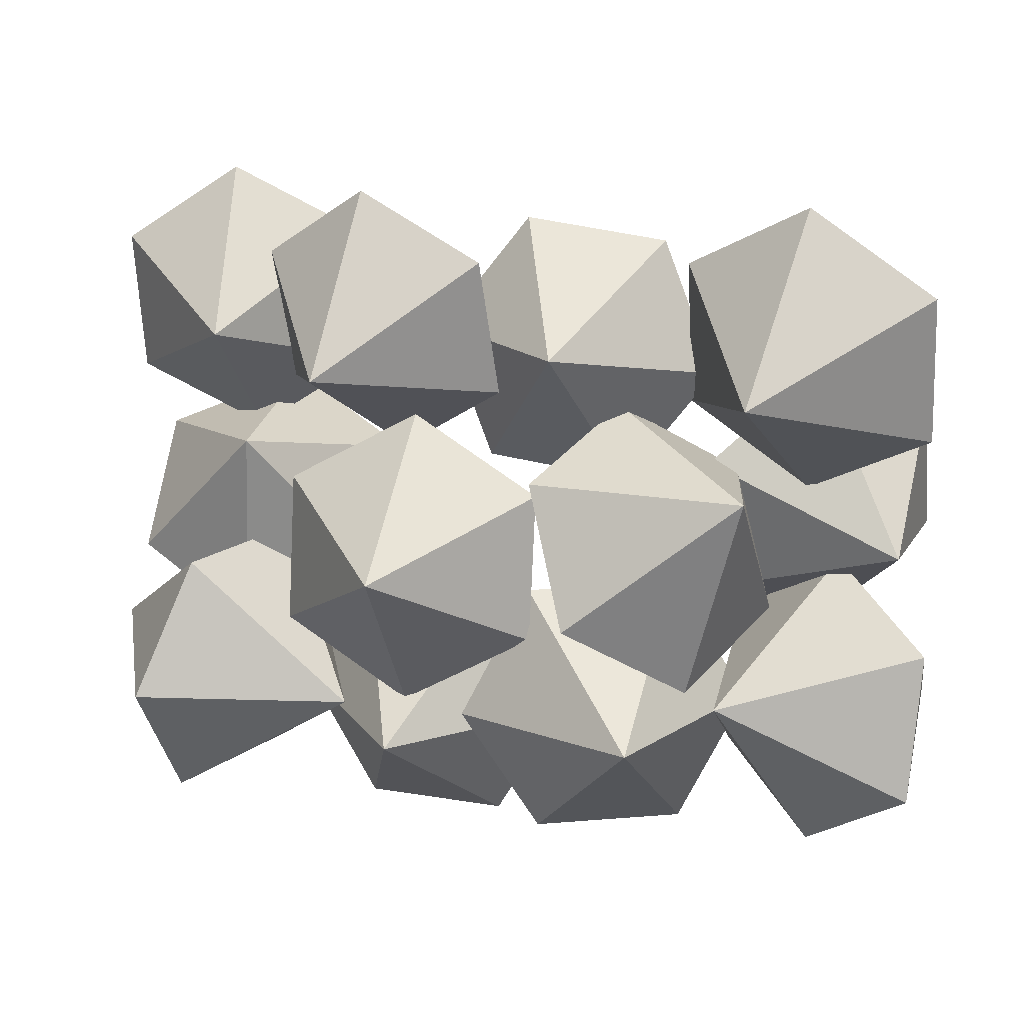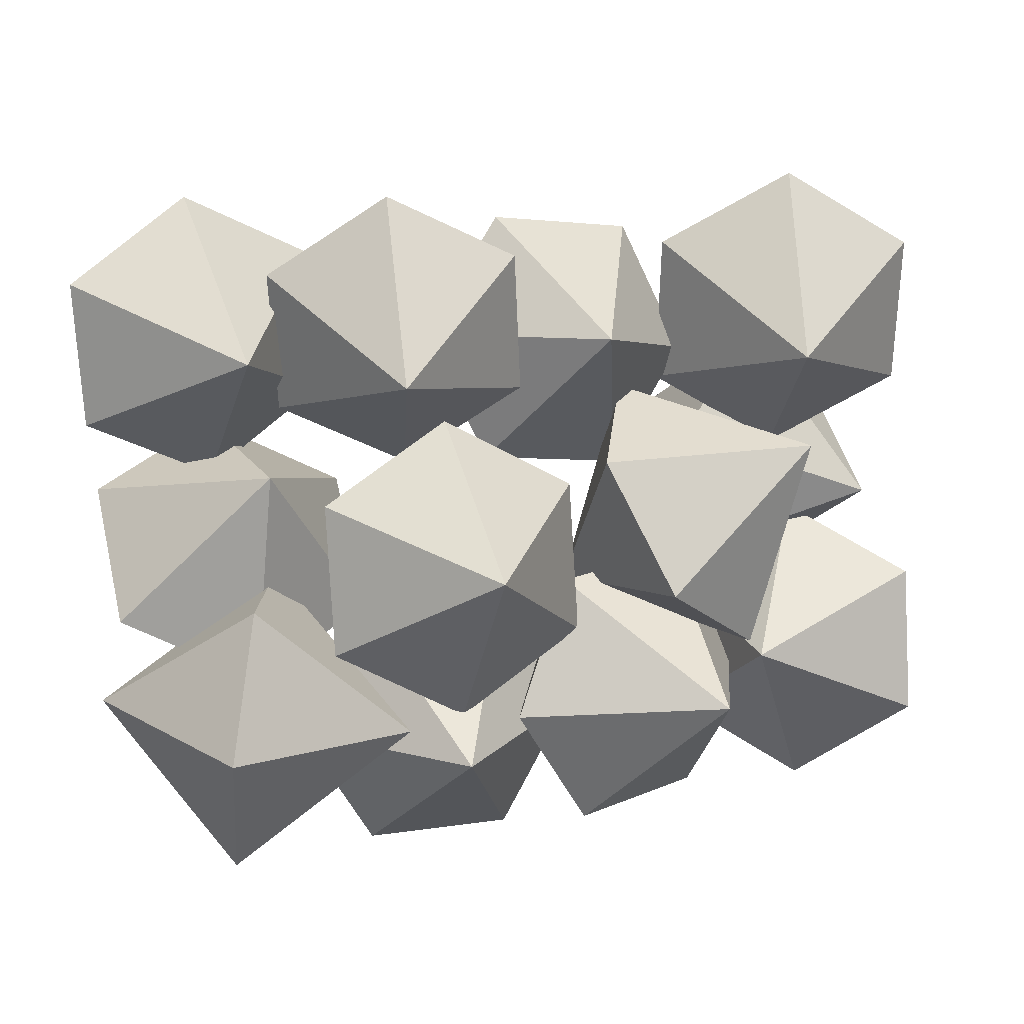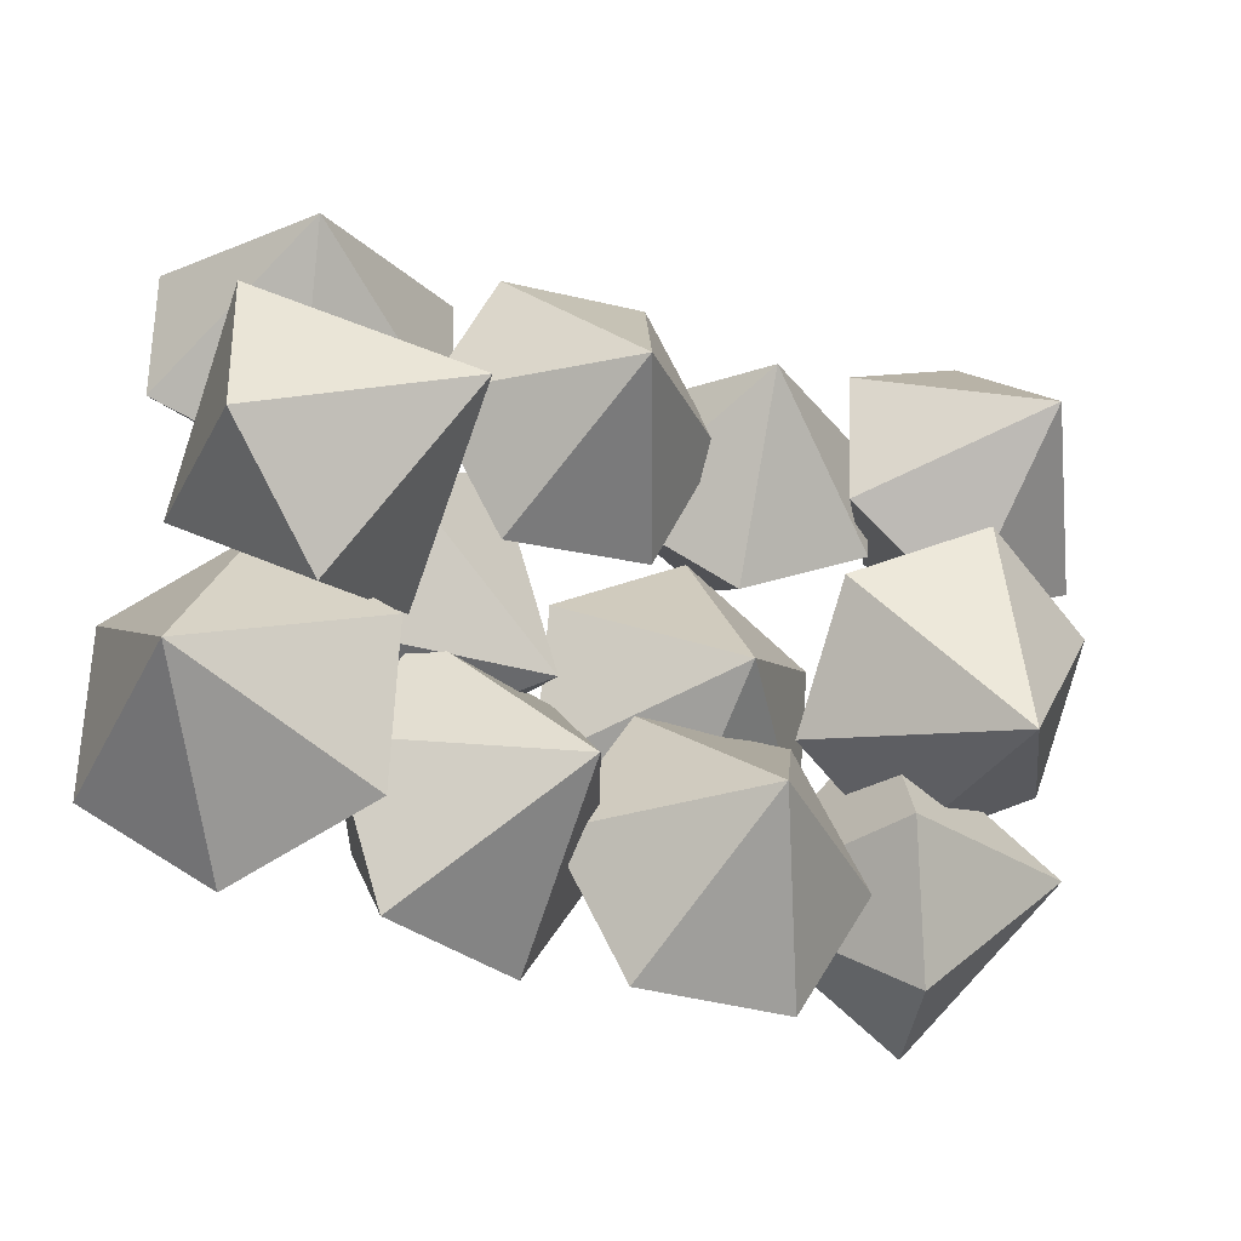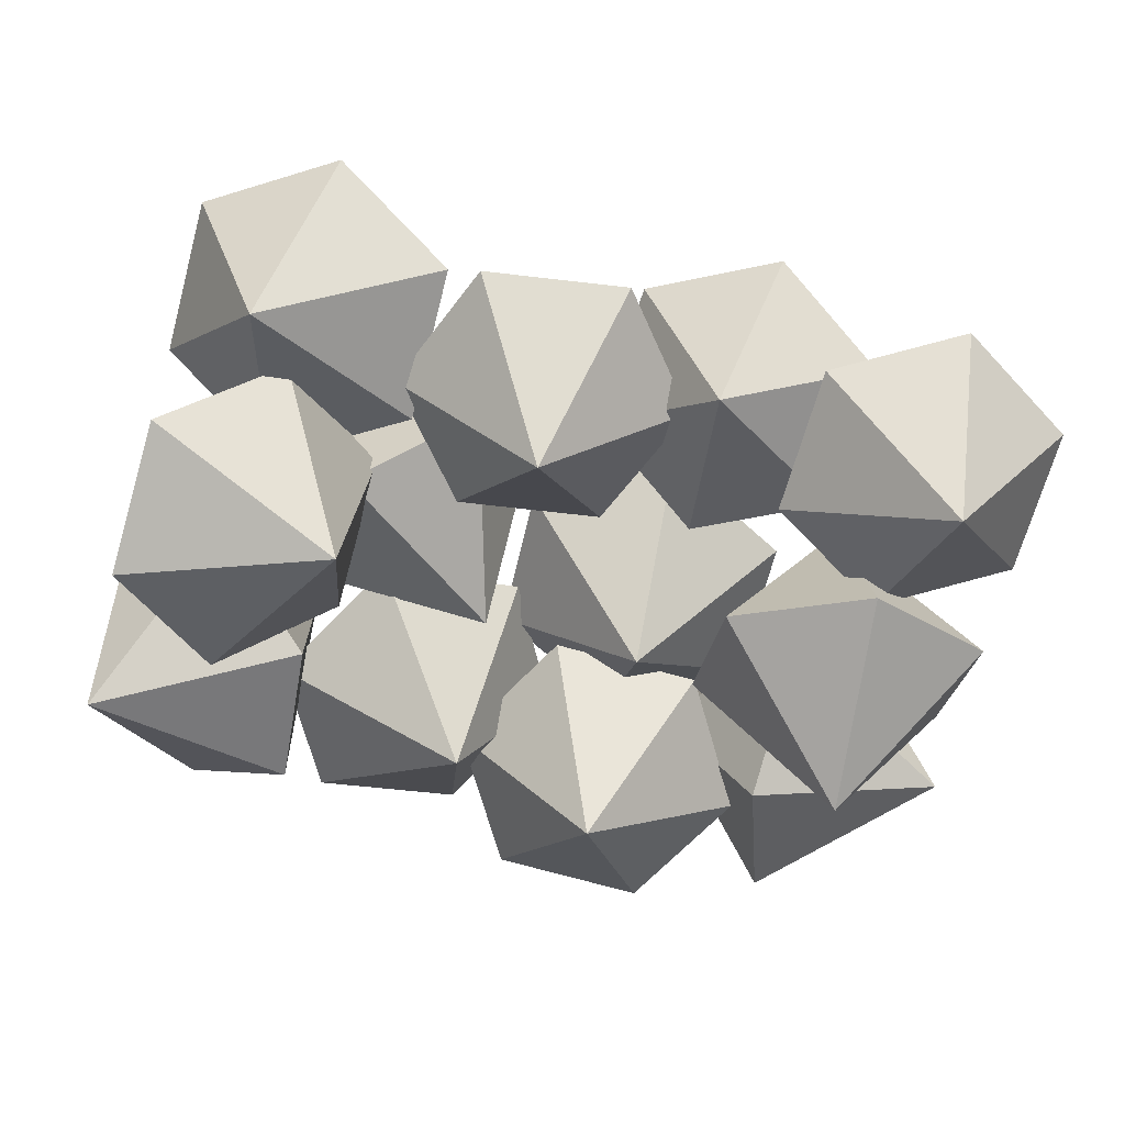
<metadata>
{"format":"obj","ext":"obj","renderer":"f3d","projection":"perspective","resolution":1024,"background":"white","views":[{"elev":20.2,"azim":-165.9,"up":"+Z"},{"elev":15.6,"azim":160.1,"up":"+Z"},{"elev":-33.7,"azim":-25.4,"up":"+Z"},{"elev":-71.3,"azim":-13.1,"up":"+Y"}]}
</metadata>
<code>
g chest_gems
v -0.08351 0.1905 0.1887
v -0.008724 0.362 0.4081
v 0.1101 0.3951 0.2507
v 0.1101 0.3951 0.2507
v -0.008724 0.362 0.4081
v -0.09361 0.5986 0.2668
v -0.08351 0.1905 0.1887
v -0.2073 0.3615 0.3851
v -0.008724 0.362 0.4081
v -0.008724 0.362 0.4081
v -0.2073 0.3615 0.3851
v -0.09361 0.5986 0.2668
v -0.08351 0.1905 0.1887
v -0.2872 0.394 0.2047
v -0.2073 0.3615 0.3851
v -0.2073 0.3615 0.3851
v -0.2872 0.394 0.2047
v -0.09361 0.5986 0.2668
v -0.08351 0.1905 0.1887
v -0.1684 0.4271 0.04734
v -0.2872 0.394 0.2047
v -0.2872 0.394 0.2047
v -0.1684 0.4271 0.04734
v -0.09361 0.5986 0.2668
v -0.08351 0.1905 0.1887
v 0.03022 0.4276 0.07033
v -0.1684 0.4271 0.04734
v -0.1684 0.4271 0.04734
v 0.03022 0.4276 0.07033
v -0.09361 0.5986 0.2668
v -0.08351 0.1905 0.1887
v 0.1101 0.3951 0.2507
v 0.03022 0.4276 0.07033
v 0.03022 0.4276 0.07033
v 0.1101 0.3951 0.2507
v -0.09361 0.5986 0.2668
v 0.1197 0.3355 -0.0942
v 0.2997 0.5668 -0.1574
v 0.1197 0.5855 -0.2596
v 0.1197 0.5855 -0.2596
v 0.2997 0.5668 -0.1574
v 0.1197 0.7604 -0.01619
v 0.1197 0.3355 -0.0942
v 0.2997 0.5292 0.04702
v 0.2997 0.5668 -0.1574
v 0.2997 0.5668 -0.1574
v 0.2997 0.5292 0.04702
v 0.1197 0.7604 -0.01619
v 0.1197 0.3355 -0.0942
v 0.1197 0.5105 0.1492
v 0.2997 0.5292 0.04702
v 0.2997 0.5292 0.04702
v 0.1197 0.5105 0.1492
v 0.1197 0.7604 -0.01619
v 0.1197 0.3355 -0.0942
v -0.06031 0.5292 0.04702
v 0.1197 0.5105 0.1492
v 0.1197 0.5105 0.1492
v -0.06031 0.5292 0.04702
v 0.1197 0.7604 -0.01619
v 0.1197 0.3355 -0.0942
v -0.06031 0.5668 -0.1574
v -0.06031 0.5292 0.04702
v -0.06031 0.5292 0.04702
v -0.06031 0.5668 -0.1574
v 0.1197 0.7604 -0.01619
v 0.1197 0.3355 -0.0942
v 0.1197 0.5855 -0.2596
v -0.06031 0.5668 -0.1574
v -0.06031 0.5668 -0.1574
v 0.1197 0.5855 -0.2596
v 0.1197 0.7604 -0.01619
v 0.101 0.2357 -0.3171
v 0.3186 0.4312 -0.316
v 0.2157 0.4415 -0.4905
v 0.2157 0.4415 -0.4905
v 0.3186 0.4312 -0.316
v 0.1316 0.6561 -0.3103
v 0.101 0.2357 -0.3171
v 0.2192 0.4356 -0.1392
v 0.3186 0.4312 -0.316
v 0.3186 0.4312 -0.316
v 0.2192 0.4356 -0.1392
v 0.1316 0.6561 -0.3103
v 0.101 0.2357 -0.3171
v 0.01696 0.4502 -0.1369
v 0.2192 0.4356 -0.1392
v 0.2192 0.4356 -0.1392
v 0.01696 0.4502 -0.1369
v 0.1316 0.6561 -0.3103
v 0.101 0.2357 -0.3171
v -0.08598 0.4605 -0.3114
v 0.01696 0.4502 -0.1369
v 0.01696 0.4502 -0.1369
v -0.08598 0.4605 -0.3114
v 0.1316 0.6561 -0.3103
v 0.101 0.2357 -0.3171
v 0.01338 0.4562 -0.4882
v -0.08598 0.4605 -0.3114
v -0.08598 0.4605 -0.3114
v 0.01338 0.4562 -0.4882
v 0.1316 0.6561 -0.3103
v 0.101 0.2357 -0.3171
v 0.2157 0.4415 -0.4905
v 0.01338 0.4562 -0.4882
v 0.01338 0.4562 -0.4882
v 0.2157 0.4415 -0.4905
v 0.1316 0.6561 -0.3103
v -0.09067 0.3126 -0.2891
v 0.03531 0.5843 -0.2758
v -0.07383 0.5639 -0.4515
v -0.07383 0.5639 -0.4515
v 0.03531 0.5843 -0.2758
v -0.231 0.7192 -0.249
v -0.09067 0.3126 -0.2891
v -0.05172 0.5362 -0.0933
v 0.03531 0.5843 -0.2758
v 0.03531 0.5843 -0.2758
v -0.05172 0.5362 -0.0933
v -0.231 0.7192 -0.249
v -0.09067 0.3126 -0.2891
v -0.2479 0.4679 -0.08648
v -0.05172 0.5362 -0.0933
v -0.05172 0.5362 -0.0933
v -0.2479 0.4679 -0.08648
v -0.231 0.7192 -0.249
v -0.09067 0.3126 -0.2891
v -0.357 0.4475 -0.2622
v -0.2479 0.4679 -0.08648
v -0.2479 0.4679 -0.08648
v -0.357 0.4475 -0.2622
v -0.231 0.7192 -0.249
v -0.09067 0.3126 -0.2891
v -0.27 0.4956 -0.4447
v -0.357 0.4475 -0.2622
v -0.357 0.4475 -0.2622
v -0.27 0.4956 -0.4447
v -0.231 0.7192 -0.249
v -0.09067 0.3126 -0.2891
v -0.07383 0.5639 -0.4515
v -0.27 0.4956 -0.4447
v -0.27 0.4956 -0.4447
v -0.07383 0.5639 -0.4515
v -0.231 0.7192 -0.249
v 0.2049 0.6081 -0.2658
v 0.3264 0.3344 -0.2525
v 0.383 0.43 -0.4282
v 0.383 0.43 -0.4282
v 0.3264 0.3344 -0.2525
v 0.6033 0.4461 -0.2257
v 0.2049 0.6081 -0.2658
v 0.3475 0.4316 -0.06999
v 0.3264 0.3344 -0.2525
v 0.3264 0.3344 -0.2525
v 0.3475 0.4316 -0.06999
v 0.6033 0.4461 -0.2257
v 0.2049 0.6081 -0.2658
v 0.4252 0.6242 -0.06318
v 0.3475 0.4316 -0.06999
v 0.3475 0.4316 -0.06999
v 0.4252 0.6242 -0.06318
v 0.6033 0.4461 -0.2257
v 0.2049 0.6081 -0.2658
v 0.4818 0.7198 -0.2389
v 0.4252 0.6242 -0.06318
v 0.4252 0.6242 -0.06318
v 0.4818 0.7198 -0.2389
v 0.6033 0.4461 -0.2257
v 0.2049 0.6081 -0.2658
v 0.4606 0.6226 -0.4214
v 0.4818 0.7198 -0.2389
v 0.4818 0.7198 -0.2389
v 0.4606 0.6226 -0.4214
v 0.6033 0.4461 -0.2257
v 0.2049 0.6081 -0.2658
v 0.383 0.43 -0.4282
v 0.4606 0.6226 -0.4214
v 0.4606 0.6226 -0.4214
v 0.383 0.43 -0.4282
v 0.6033 0.4461 -0.2257
v -0.09014 0.4321 -0.1213
v -0.1417 0.7234 -0.07268
v -0.2983 0.6395 -0.1807
v -0.2983 0.6395 -0.1807
v -0.1417 0.7234 -0.07268
v -0.373 0.6641 0.1086
v -0.09014 0.4321 -0.1213
v -0.07502 0.632 0.1016
v -0.1417 0.7234 -0.07268
v -0.1417 0.7234 -0.07268
v -0.07502 0.632 0.1016
v -0.373 0.6641 0.1086
v -0.09014 0.4321 -0.1213
v -0.1648 0.4567 0.168
v -0.07502 0.632 0.1016
v -0.07502 0.632 0.1016
v -0.1648 0.4567 0.168
v -0.373 0.6641 0.1086
v -0.09014 0.4321 -0.1213
v -0.3214 0.3728 0.05999
v -0.1648 0.4567 0.168
v -0.1648 0.4567 0.168
v -0.3214 0.3728 0.05999
v -0.373 0.6641 0.1086
v -0.09014 0.4321 -0.1213
v -0.3881 0.4642 -0.1143
v -0.3214 0.3728 0.05999
v -0.3214 0.3728 0.05999
v -0.3881 0.4642 -0.1143
v -0.373 0.6641 0.1086
v -0.09014 0.4321 -0.1213
v -0.2983 0.6395 -0.1807
v -0.3881 0.4642 -0.1143
v -0.3881 0.4642 -0.1143
v -0.2983 0.6395 -0.1807
v -0.373 0.6641 0.1086
v 0.4514 0.1346 0.2575
v 0.5925 0.3579 0.1468
v 0.4159 0.3374 0.05838
v 0.4159 0.3374 0.05838
v 0.5925 0.3579 0.1468
v 0.4046 0.5447 0.2556
v 0.4514 0.1346 0.2575
v 0.6046 0.3602 0.345
v 0.5925 0.3579 0.1468
v 0.5925 0.3579 0.1468
v 0.6046 0.3602 0.345
v 0.4046 0.5447 0.2556
v 0.4514 0.1346 0.2575
v 0.4401 0.342 0.4548
v 0.6046 0.3602 0.345
v 0.6046 0.3602 0.345
v 0.4401 0.342 0.4548
v 0.4046 0.5447 0.2556
v 0.4514 0.1346 0.2575
v 0.2635 0.3214 0.3663
v 0.4401 0.342 0.4548
v 0.4401 0.342 0.4548
v 0.2635 0.3214 0.3663
v 0.4046 0.5447 0.2556
v 0.4514 0.1346 0.2575
v 0.2514 0.3191 0.1681
v 0.2635 0.3214 0.3663
v 0.2635 0.3214 0.3663
v 0.2514 0.3191 0.1681
v 0.4046 0.5447 0.2556
v 0.4514 0.1346 0.2575
v 0.4159 0.3374 0.05838
v 0.2514 0.3191 0.1681
v 0.2514 0.3191 0.1681
v 0.4159 0.3374 0.05838
v 0.4046 0.5447 0.2556
v -0.6007 0.2771 -0.3024
v -0.4581 0.4863 -0.463
v -0.6041 0.574 -0.3439
v -0.6041 0.574 -0.3439
v -0.4581 0.4863 -0.463
v -0.3339 0.6063 -0.218
v -0.6007 0.2771 -0.3024
v -0.3213 0.354 -0.3793
v -0.4581 0.4863 -0.463
v -0.4581 0.4863 -0.463
v -0.3213 0.354 -0.3793
v -0.3339 0.6063 -0.218
v -0.6007 0.2771 -0.3024
v -0.3305 0.3095 -0.1765
v -0.3213 0.354 -0.3793
v -0.3213 0.354 -0.3793
v -0.3305 0.3095 -0.1765
v -0.3339 0.6063 -0.218
v -0.6007 0.2771 -0.3024
v -0.4765 0.3972 -0.05738
v -0.3305 0.3095 -0.1765
v -0.3305 0.3095 -0.1765
v -0.4765 0.3972 -0.05738
v -0.3339 0.6063 -0.218
v -0.6007 0.2771 -0.3024
v -0.6133 0.5295 -0.1411
v -0.4765 0.3972 -0.05738
v -0.4765 0.3972 -0.05738
v -0.6133 0.5295 -0.1411
v -0.3339 0.6063 -0.218
v -0.6007 0.2771 -0.3024
v -0.6041 0.574 -0.3439
v -0.6133 0.5295 -0.1411
v -0.6133 0.5295 -0.1411
v -0.6041 0.574 -0.3439
v -0.3339 0.6063 -0.218
v -0.4821 0.2393 0.2897
v -0.4295 0.4185 0.05515
v -0.6009 0.4797 0.1556
v -0.6009 0.4797 0.1556
v -0.4295 0.4185 0.05515
v -0.3682 0.6521 0.2327
v -0.4821 0.2393 0.2897
v -0.2537 0.3846 0.1608
v -0.4295 0.4185 0.05515
v -0.4295 0.4185 0.05515
v -0.2537 0.3846 0.1608
v -0.3682 0.6521 0.2327
v -0.4821 0.2393 0.2897
v -0.2494 0.4118 0.3668
v -0.2537 0.3846 0.1608
v -0.2537 0.3846 0.1608
v -0.2494 0.4118 0.3668
v -0.3682 0.6521 0.2327
v -0.4821 0.2393 0.2897
v -0.4208 0.473 0.4672
v -0.2494 0.4118 0.3668
v -0.2494 0.4118 0.3668
v -0.4208 0.473 0.4672
v -0.3682 0.6521 0.2327
v -0.4821 0.2393 0.2897
v -0.5966 0.5069 0.3616
v -0.4208 0.473 0.4672
v -0.4208 0.473 0.4672
v -0.5966 0.5069 0.3616
v -0.3682 0.6521 0.2327
v -0.4821 0.2393 0.2897
v -0.6009 0.4797 0.1556
v -0.5966 0.5069 0.3616
v -0.5966 0.5069 0.3616
v -0.6009 0.4797 0.1556
v -0.3682 0.6521 0.2327
v 0.1311 0.2742 0.3077
v 0.3516 0.4452 0.357
v 0.3315 0.4137 0.1641
v 0.3315 0.4137 0.1641
v 0.3516 0.4452 0.357
v 0.2221 0.6655 0.2344
v 0.1311 0.2742 0.3077
v 0.1966 0.5013 0.464
v 0.3516 0.4452 0.357
v 0.3516 0.4452 0.357
v 0.1966 0.5013 0.464
v 0.2221 0.6655 0.2344
v 0.1311 0.2742 0.3077
v 0.02168 0.526 0.378
v 0.1966 0.5013 0.464
v 0.1966 0.5013 0.464
v 0.02168 0.526 0.378
v 0.2221 0.6655 0.2344
v 0.1311 0.2742 0.3077
v 0.001665 0.4945 0.1852
v 0.02168 0.526 0.378
v 0.02168 0.526 0.378
v 0.001665 0.4945 0.1852
v 0.2221 0.6655 0.2344
v 0.1311 0.2742 0.3077
v 0.1566 0.4384 0.0782
v 0.001665 0.4945 0.1852
v 0.001665 0.4945 0.1852
v 0.1566 0.4384 0.0782
v 0.2221 0.6655 0.2344
v 0.1311 0.2742 0.3077
v 0.3315 0.4137 0.1641
v 0.1566 0.4384 0.0782
v 0.1566 0.4384 0.0782
v 0.3315 0.4137 0.1641
v 0.2221 0.6655 0.2344
v 0.3732 0.5212 0.09216
v 0.5725 0.4404 -0.1166
v 0.5727 0.3036 0.03993
v 0.5727 0.3036 0.03993
v 0.5725 0.4404 -0.1166
v 0.4136 0.1973 -0.1908
v 0.3732 0.5212 0.09216
v 0.3933 0.496 -0.2059
v 0.5725 0.4404 -0.1166
v 0.5725 0.4404 -0.1166
v 0.3933 0.496 -0.2059
v 0.4136 0.1973 -0.1908
v 0.3732 0.5212 0.09216
v 0.2141 0.4148 -0.1386
v 0.3933 0.496 -0.2059
v 0.3933 0.496 -0.2059
v 0.2141 0.4148 -0.1386
v 0.4136 0.1973 -0.1908
v 0.3732 0.5212 0.09216
v 0.2143 0.2781 0.01793
v 0.2141 0.4148 -0.1386
v 0.2141 0.4148 -0.1386
v 0.2143 0.2781 0.01793
v 0.4136 0.1973 -0.1908
v 0.3732 0.5212 0.09216
v 0.3936 0.2225 0.1072
v 0.2143 0.2781 0.01793
v 0.2143 0.2781 0.01793
v 0.3936 0.2225 0.1072
v 0.4136 0.1973 -0.1908
v 0.3732 0.5212 0.09216
v 0.5727 0.3036 0.03993
v 0.3936 0.2225 0.1072
v 0.3936 0.2225 0.1072
v 0.5727 0.3036 0.03993
v 0.4136 0.1973 -0.1908
v -0.5658 0.4688 -0.02335
v -0.2972 0.382 -0.1241
v -0.2883 0.4217 0.07972
v -0.2883 0.4217 0.07972
v -0.2972 0.382 -0.1241
v -0.3082 0.1264 0.0321
v -0.5658 0.4688 -0.02335
v -0.4459 0.2579 -0.1995
v -0.2972 0.382 -0.1241
v -0.2972 0.382 -0.1241
v -0.4459 0.2579 -0.1995
v -0.3082 0.1264 0.0321
v -0.5658 0.4688 -0.02335
v -0.5858 0.1735 -0.07096
v -0.4459 0.2579 -0.1995
v -0.4459 0.2579 -0.1995
v -0.5858 0.1735 -0.07096
v -0.3082 0.1264 0.0321
v -0.5658 0.4688 -0.02335
v -0.5769 0.2132 0.1329
v -0.5858 0.1735 -0.07096
v -0.5858 0.1735 -0.07096
v -0.5769 0.2132 0.1329
v -0.3082 0.1264 0.0321
v -0.5658 0.4688 -0.02335
v -0.4282 0.3373 0.2082
v -0.5769 0.2132 0.1329
v -0.5769 0.2132 0.1329
v -0.4282 0.3373 0.2082
v -0.3082 0.1264 0.0321
v -0.5658 0.4688 -0.02335
v -0.2883 0.4217 0.07972
v -0.4282 0.3373 0.2082
v -0.4282 0.3373 0.2082
v -0.2883 0.4217 0.07972
v -0.3082 0.1264 0.0321
g chest_gems_0
f 3 2 1
f 6 5 4
f 9 8 7
f 12 11 10
f 15 14 13
f 18 17 16
f 21 20 19
f 24 23 22
f 27 26 25
f 30 29 28
f 33 32 31
f 36 35 34
f 39 38 37
f 42 41 40
f 45 44 43
f 48 47 46
f 51 50 49
f 54 53 52
f 57 56 55
f 60 59 58
f 63 62 61
f 66 65 64
f 69 68 67
f 72 71 70
f 75 74 73
f 78 77 76
f 81 80 79
f 84 83 82
f 87 86 85
f 90 89 88
f 93 92 91
f 96 95 94
f 99 98 97
f 102 101 100
f 105 104 103
f 108 107 106
f 111 110 109
f 114 113 112
f 117 116 115
f 120 119 118
f 123 122 121
f 126 125 124
f 129 128 127
f 132 131 130
f 135 134 133
f 138 137 136
f 141 140 139
f 144 143 142
f 147 146 145
f 150 149 148
f 153 152 151
f 156 155 154
f 159 158 157
f 162 161 160
f 165 164 163
f 168 167 166
f 171 170 169
f 174 173 172
f 177 176 175
f 180 179 178
f 183 182 181
f 186 185 184
f 189 188 187
f 192 191 190
f 195 194 193
f 198 197 196
f 201 200 199
f 204 203 202
f 207 206 205
f 210 209 208
f 213 212 211
f 216 215 214
f 219 218 217
f 222 221 220
f 225 224 223
f 228 227 226
f 231 230 229
f 234 233 232
f 237 236 235
f 240 239 238
f 243 242 241
f 246 245 244
f 249 248 247
f 252 251 250
f 255 254 253
f 258 257 256
f 261 260 259
f 264 263 262
f 267 266 265
f 270 269 268
f 273 272 271
f 276 275 274
f 279 278 277
f 282 281 280
f 285 284 283
f 288 287 286
f 291 290 289
f 294 293 292
f 297 296 295
f 300 299 298
f 303 302 301
f 306 305 304
f 309 308 307
f 312 311 310
f 315 314 313
f 318 317 316
f 321 320 319
f 324 323 322
f 327 326 325
f 330 329 328
f 333 332 331
f 336 335 334
f 339 338 337
f 342 341 340
f 345 344 343
f 348 347 346
f 351 350 349
f 354 353 352
f 357 356 355
f 360 359 358
f 363 362 361
f 366 365 364
f 369 368 367
f 372 371 370
f 375 374 373
f 378 377 376
f 381 380 379
f 384 383 382
f 387 386 385
f 390 389 388
f 393 392 391
f 396 395 394
f 399 398 397
f 402 401 400
f 405 404 403
f 408 407 406
f 411 410 409
f 414 413 412
f 417 416 415
f 420 419 418
f 423 422 421
f 426 425 424
f 429 428 427
f 432 431 430

</code>
